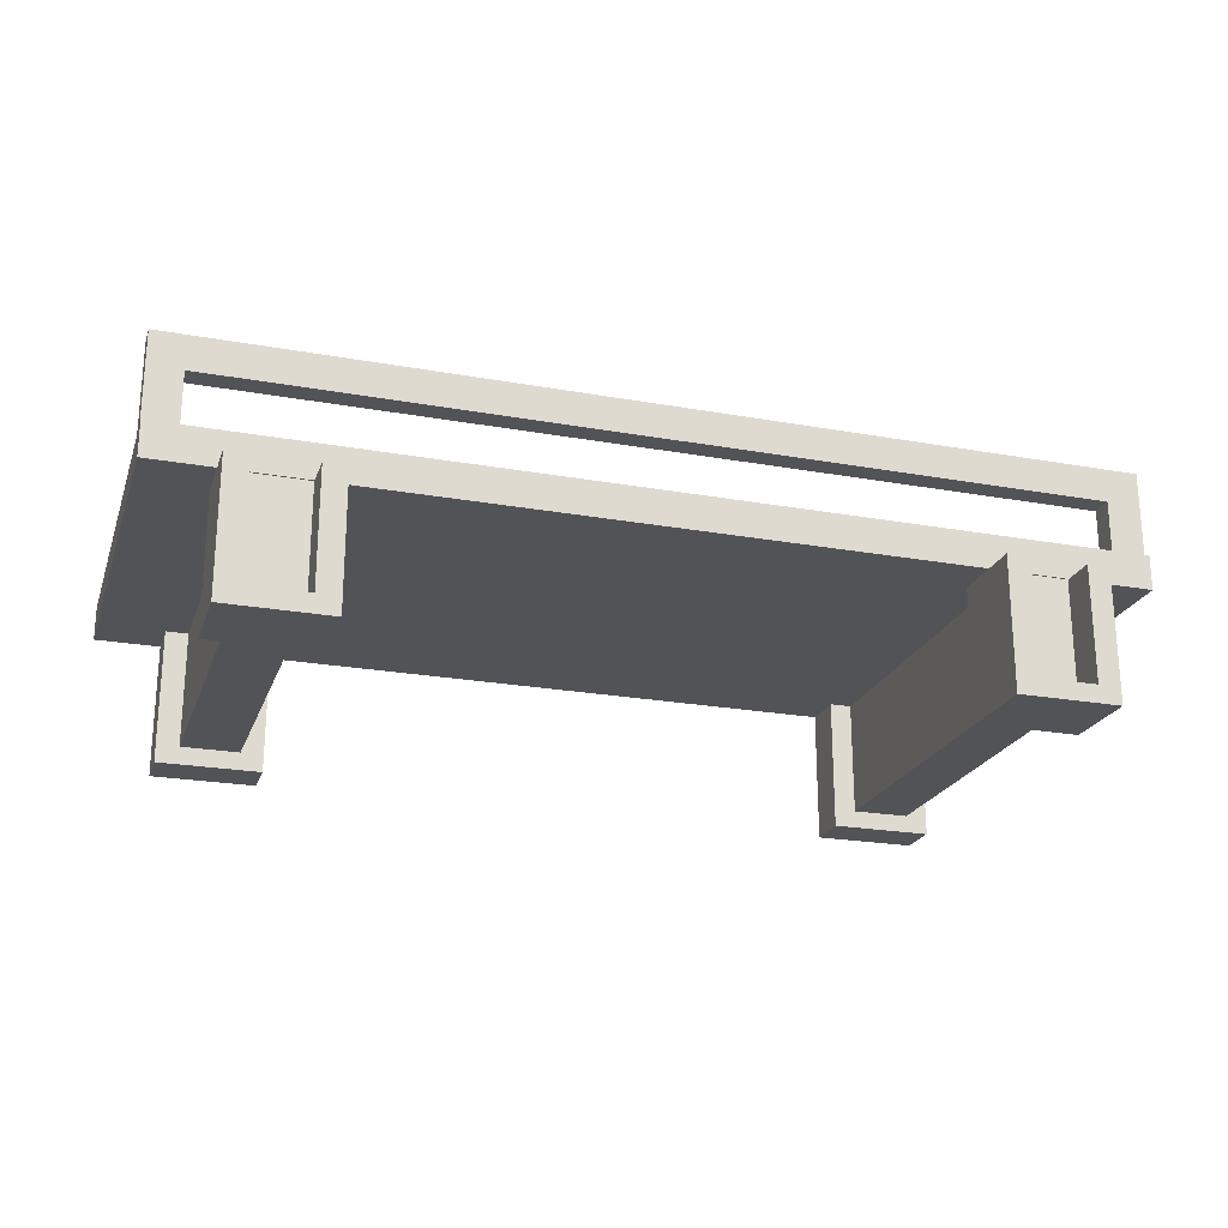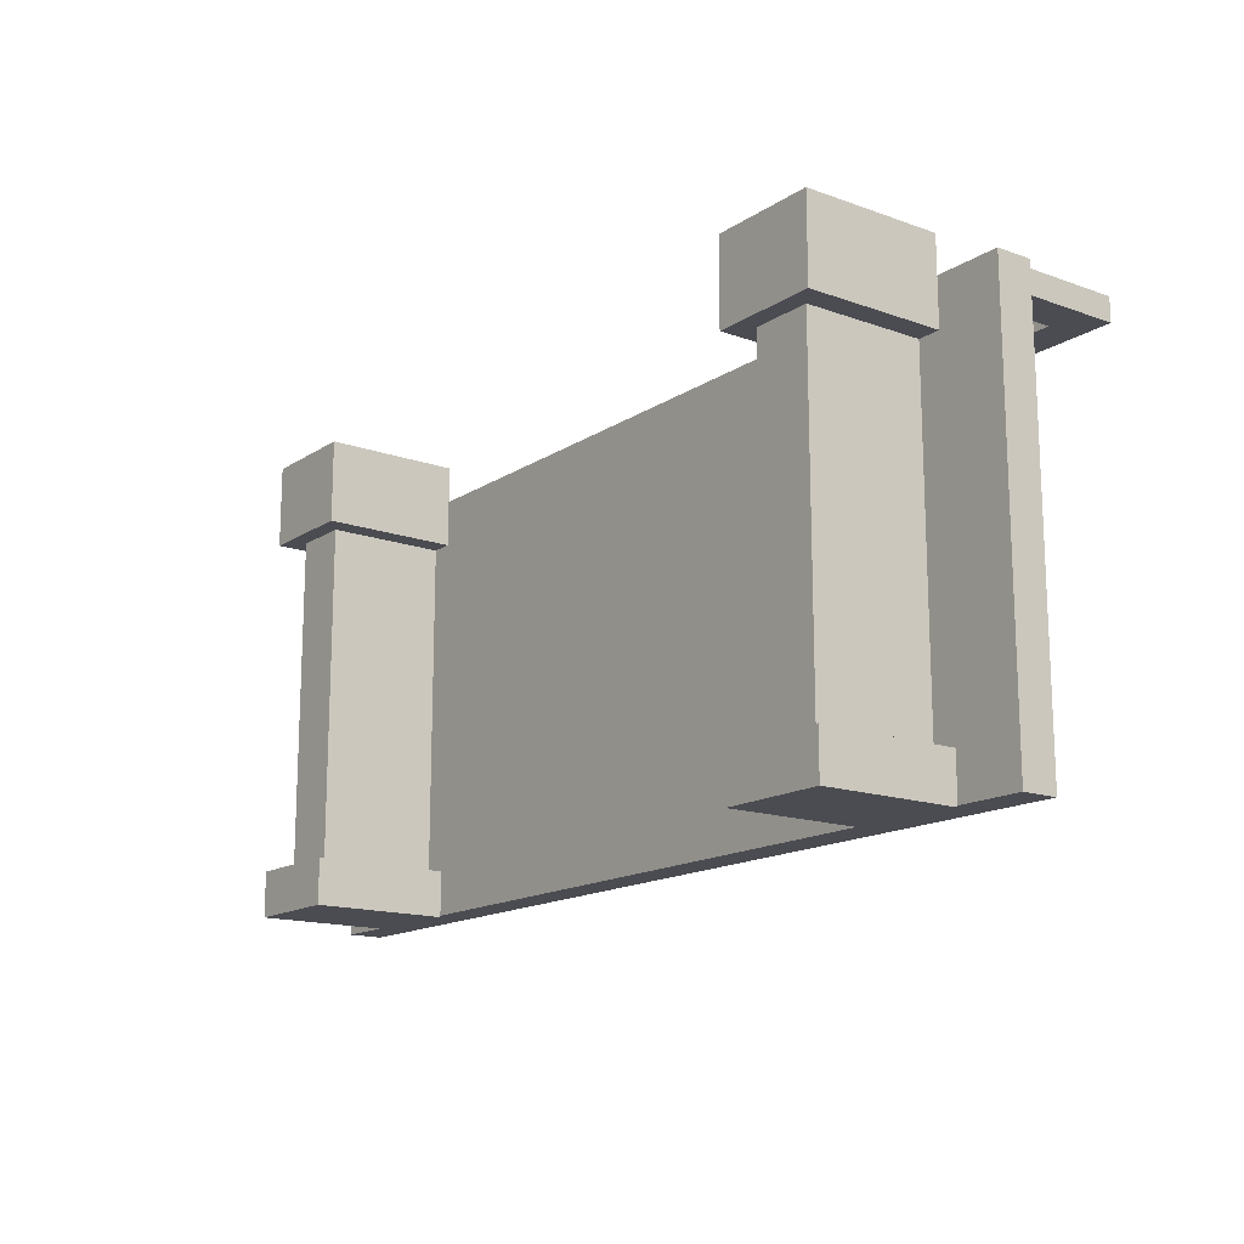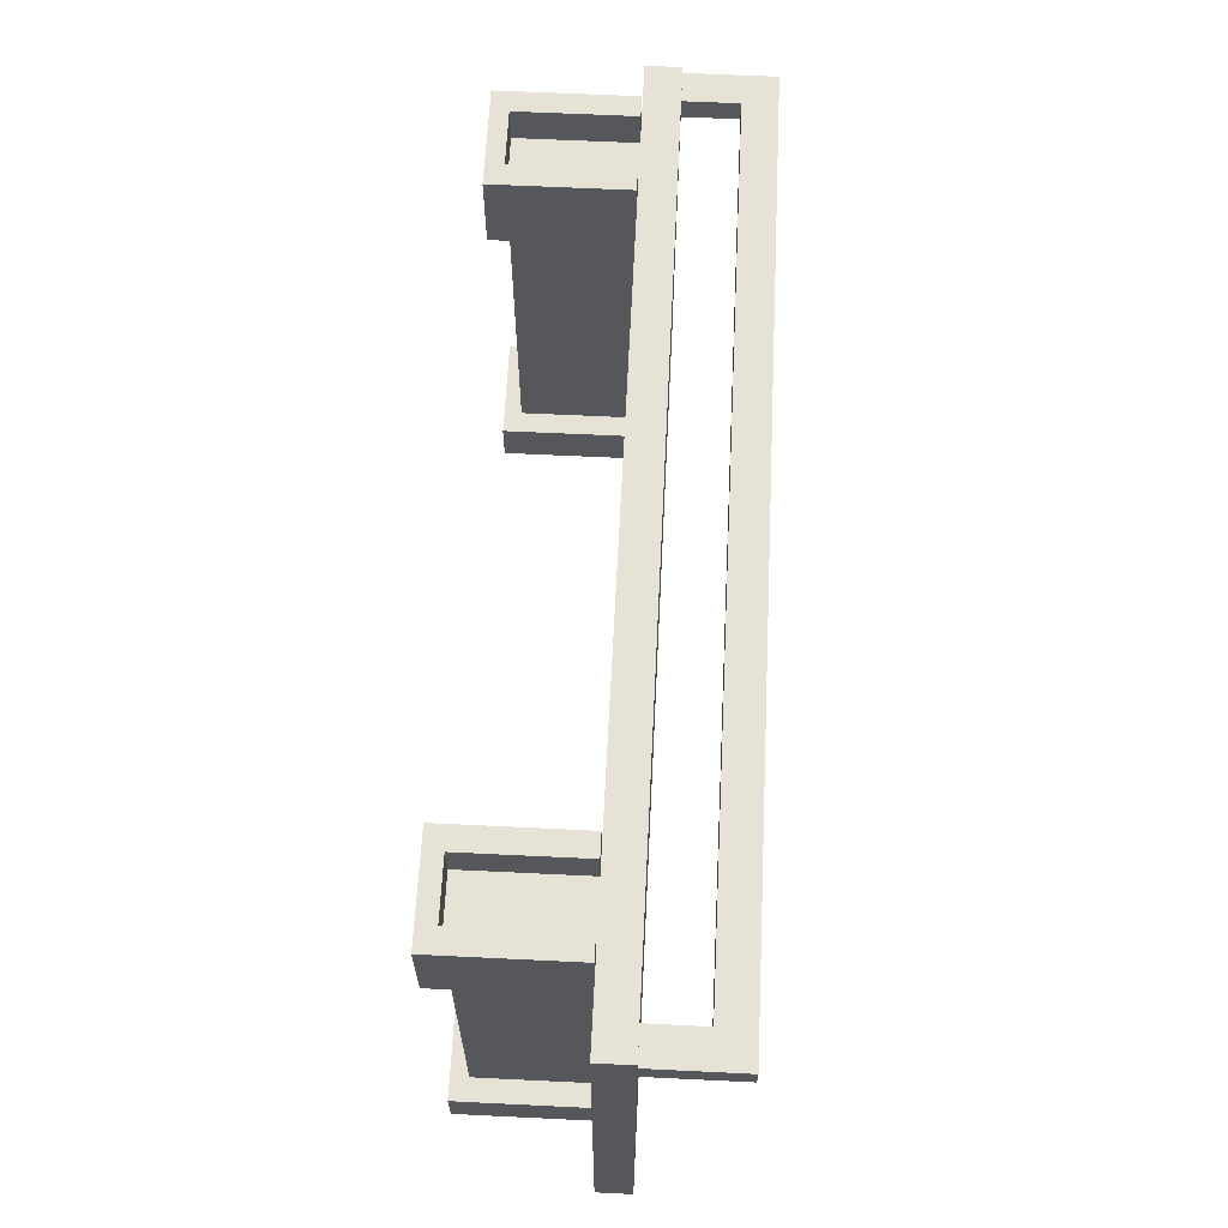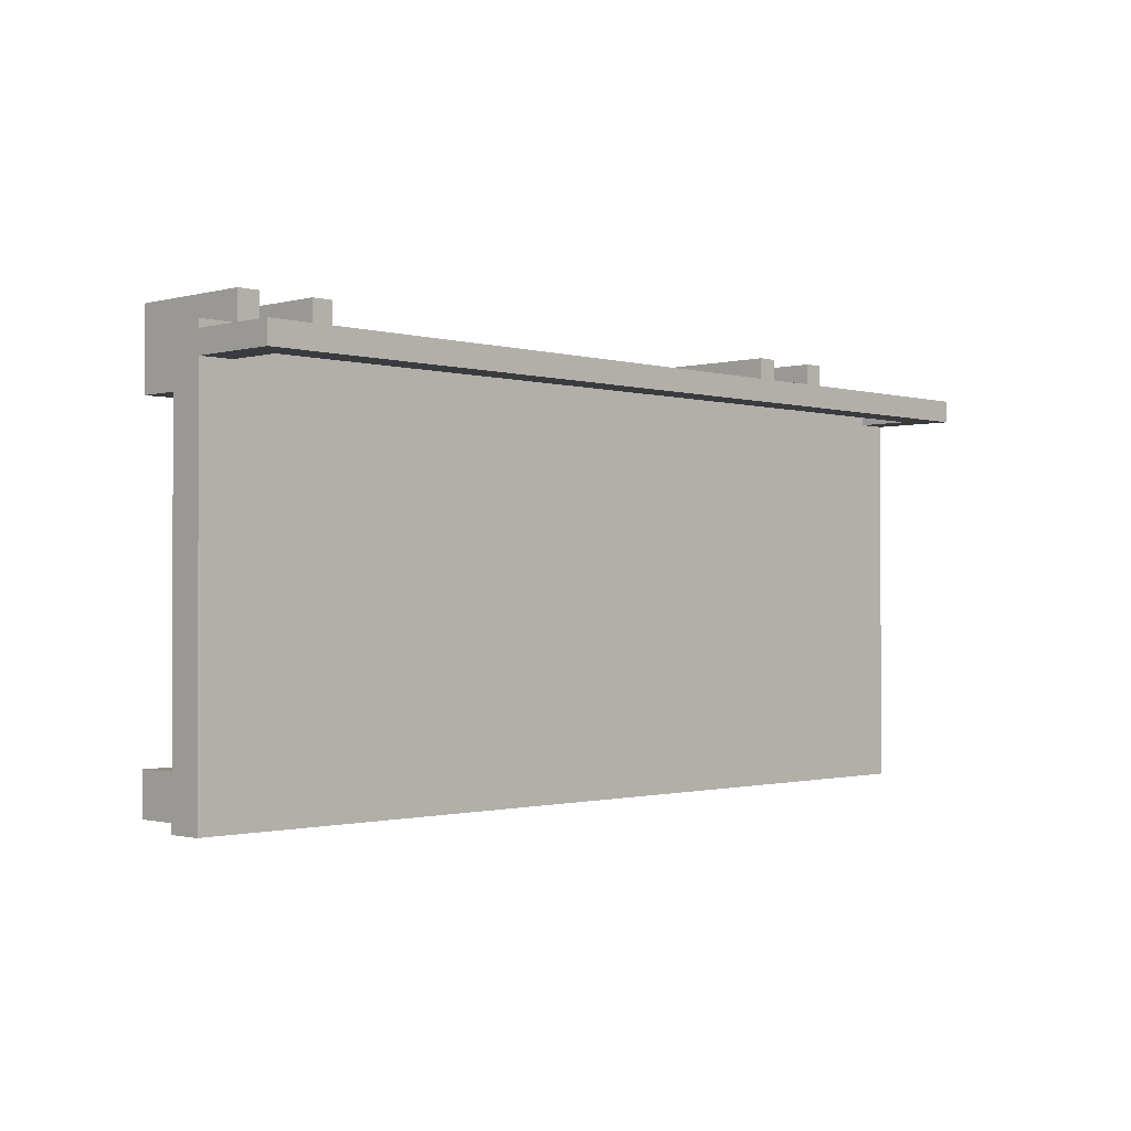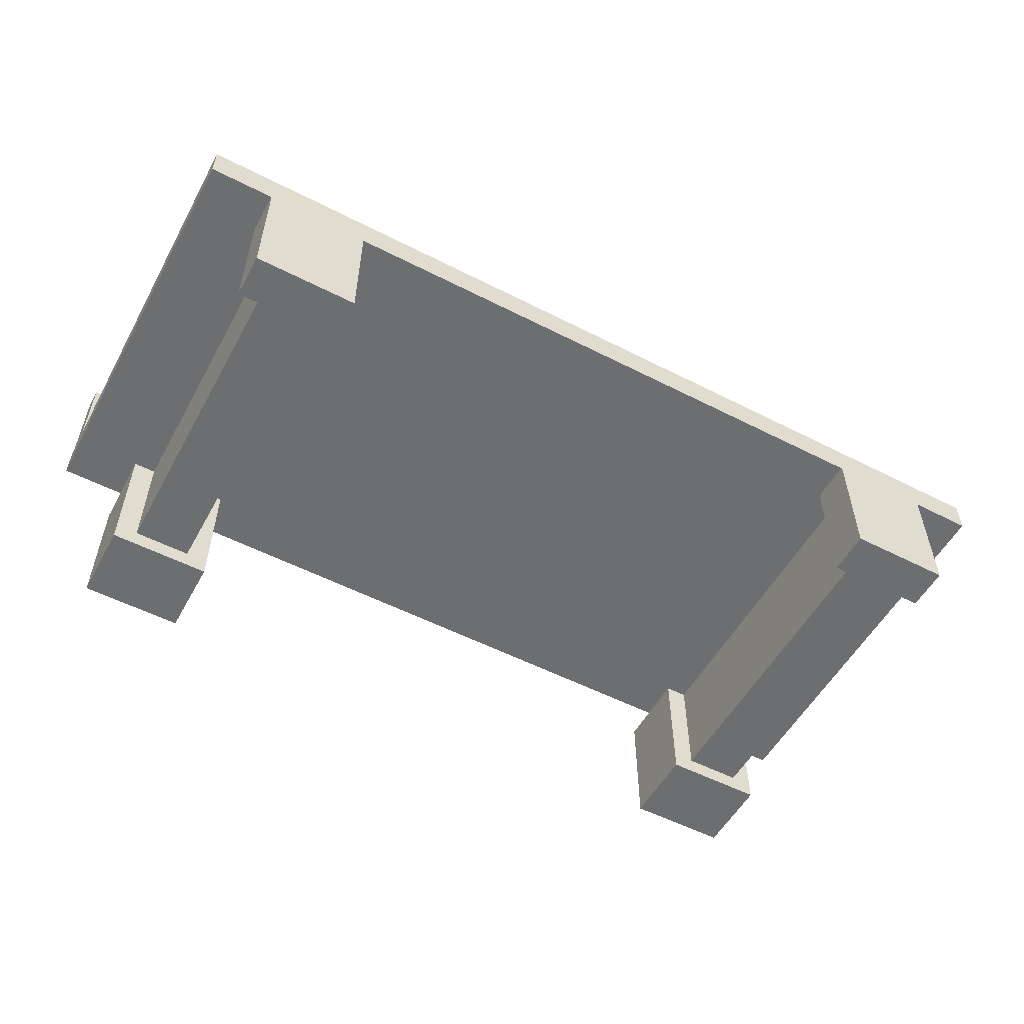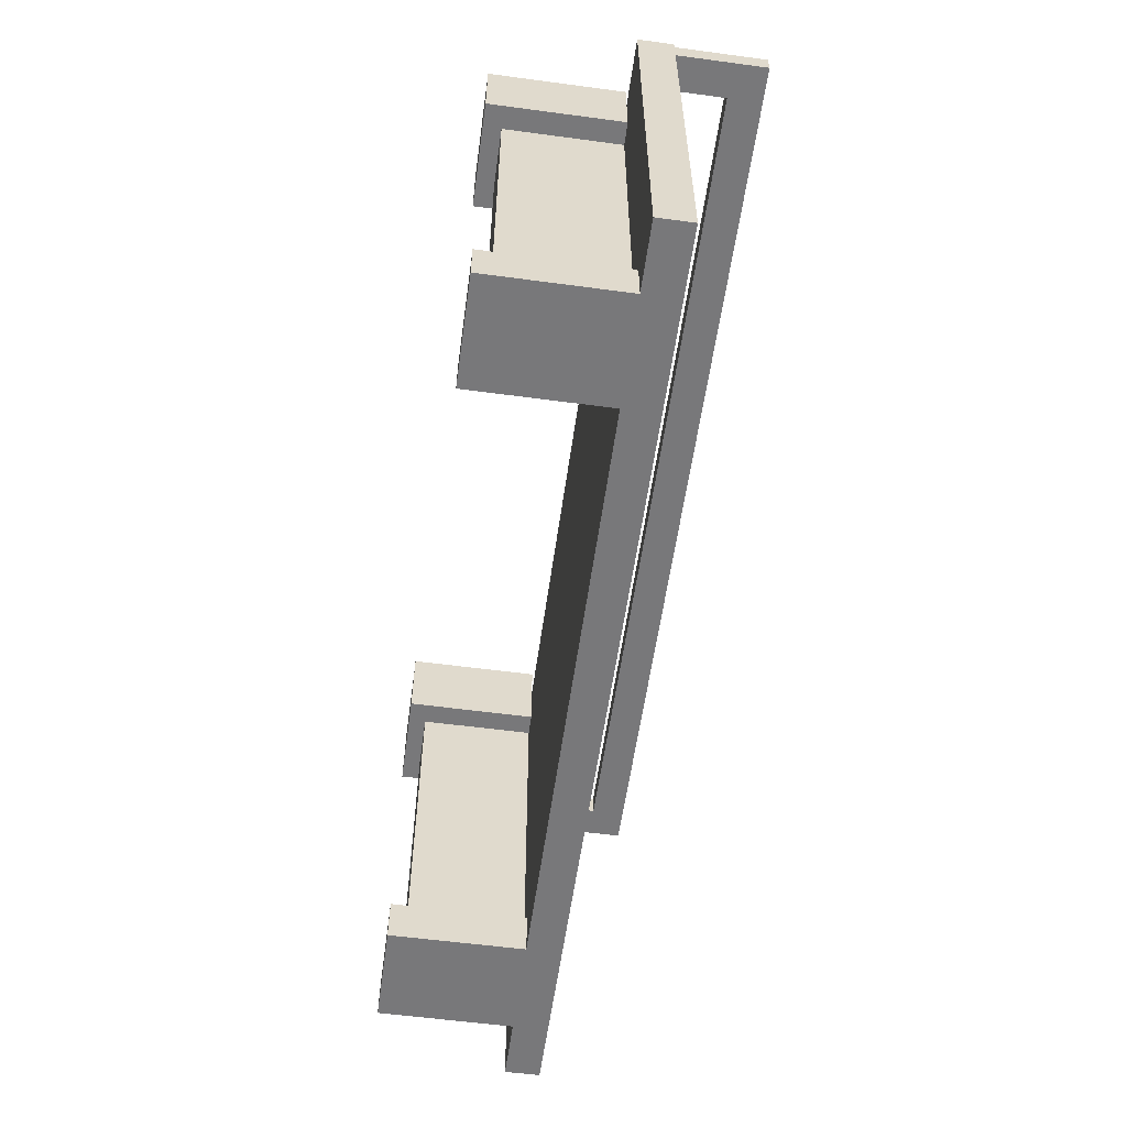
<metadata>
{"format":"obj","ext":"obj","renderer":"f3d","projection":"perspective","resolution":1024,"background":"white","views":[{"elev":-22.5,"azim":-17.2,"up":"+Y"},{"elev":-15.4,"azim":53.1,"up":"+Z"},{"elev":63.2,"azim":92.8,"up":"+Z"},{"elev":-1.2,"azim":134.1,"up":"+Z"},{"elev":-54.3,"azim":151.5,"up":"+Y"},{"elev":-57.5,"azim":82.1,"up":"+Z"}]}
</metadata>
<code>
g default
v -4 0 1.808
v 4 0 1.808
v -4 0.3 1.808
v 4 0.3 1.808
v -4 0.3 -1.784
v 4 0.3 -1.784
v -4 0 -1.784
v 4 0 -1.784
g pCube1
f 1 2 4 3
f 3 4 6 5
f 5 6 8 7
f 7 8 2 1
f 2 8 6 4
f 7 1 3 5
g default
v -4 0.7711 1.547
v 4 0.7711 1.547
v -4 0.7711 1.74
v 4 0.7711 1.74
v -4 1.063 1.74
v 4 1.063 1.74
v -4 1.063 1.547
v 4 1.063 1.547
v -3.72 0.7711 1.547
v -3.72 1.063 1.547
v -3.72 1.063 1.74
v -3.72 0.7711 1.74
v 3.706 0.7711 1.547
v 3.706 0.7711 1.74
v 3.706 1.063 1.74
v 3.706 1.063 1.547
v -4 0.3 1.547
v -3.72 0.3 1.547
v -3.72 0.3 1.74
v -4 0.3 1.74
v 3.706 0.3 1.547
v 3.706 0.3 1.74
v 4 0.3 1.547
v 4 0.3 1.74
g pCube3
f 20 17 21 22
f 19 20 22 23
f 18 19 23 24
f 17 18 24 21
f 10 16 14 12
f 15 9 11 13
f 15 18 17 9
f 13 19 18 15
f 11 20 19 13
f 25 26 27 28
f 30 29 31 32
f 23 22 12 14
f 24 23 14 16
f 21 24 16 10
f 9 17 26 25
f 17 20 27 26
f 20 11 28 27
f 11 9 25 28
f 22 21 29 30
f 21 10 31 29
f 10 12 32 31
f 12 22 30 32
g default
v -3.25 -1 1.796
v -2.75 -1 1.796
v -3.25 0 1.796
v -2.75 0 1.796
v -3.25 0 1.415
v -2.75 0 1.415
v -3.25 0 -1.415
v -2.75 0 -1.415
v -3.25 0 -1.796
v -2.75 0 -1.796
v -3.25 -1 -1.796
v -2.75 -1 -1.796
v -3.25 -1 -1.415
v -2.75 -1 -1.415
v -3.25 -1 1.415
v -2.75 -1 1.415
v -3.443 -1.153 -1.796
v -2.557 -1.153 -1.796
v -2.557 -1.153 -1.415
v -3.443 -1.153 -1.415
v -2.557 0 -1.796
v -2.557 0 -1.415
v -3.443 0 -1.415
v -3.443 0 -1.796
v -3.443 -1.153 1.415
v -2.557 -1.153 1.415
v -2.557 -1.153 1.796
v -3.443 -1.153 1.796
v -2.557 0 1.415
v -2.557 0 1.796
v -3.443 0 1.796
v -3.443 0 1.415
v -3.25 -1 2.115
v -2.75 -1 2.115
v -3.443 -1.153 2.115
v -2.557 -1.153 2.115
v -2.75 0 2.115
v -2.557 0 2.115
v -3.25 0 2.115
v -3.443 0 2.115
g pCube4
f 33 34 36 35
f 35 36 38 37
f 37 38 40 39
f 39 40 42 41
f 41 42 44 43
f 49 50 51 52
f 45 46 48 47
f 57 58 59 60
f 51 50 53 54
f 48 46 40 38
f 59 58 61 62
f 49 52 55 56
f 45 47 37 39
f 57 60 63 64
f 43 44 50 49
f 46 45 52 51
f 44 42 53 50
f 42 40 54 53
f 40 46 51 54
f 45 39 55 52
f 39 41 56 55
f 41 43 49 56
f 47 48 58 57
f 66 65 67 68
f 48 38 61 58
f 38 36 62 61
f 69 66 68 70
f 65 71 72 67
f 35 37 64 63
f 37 47 57 64
f 34 33 65 66
f 60 59 68 67
f 36 34 66 69
f 59 62 70 68
f 62 36 69 70
f 33 35 71 65
f 35 63 72 71
f 63 60 67 72
g default
v 2.75 -1 1.796
v 3.25 -1 1.796
v 2.75 0 1.796
v 3.25 0 1.796
v 2.75 0 1.415
v 3.25 0 1.415
v 2.75 0 -1.415
v 3.25 0 -1.415
v 2.75 0 -1.796
v 3.25 0 -1.796
v 2.75 -1 -1.796
v 3.25 -1 -1.796
v 2.75 -1 -1.415
v 3.25 -1 -1.415
v 2.75 -1 1.415
v 3.25 -1 1.415
v 2.557 -1.153 -1.796
v 3.443 -1.153 -1.796
v 3.443 -1.153 -1.415
v 2.557 -1.153 -1.415
v 3.443 0 -1.796
v 3.443 0 -1.415
v 2.557 0 -1.415
v 2.557 0 -1.796
v 2.557 -1.153 1.415
v 3.443 -1.153 1.415
v 3.443 -1.153 1.796
v 2.557 -1.153 1.796
v 3.443 0 1.415
v 3.443 0 1.796
v 2.557 0 1.796
v 2.557 0 1.415
v 2.75 -1 2.115
v 3.25 -1 2.115
v 2.557 -1.153 2.115
v 3.443 -1.153 2.115
v 3.25 0 2.115
v 3.443 0 2.115
v 2.75 0 2.115
v 2.557 0 2.115
g pCube5
f 73 74 76 75
f 75 76 78 77
f 77 78 80 79
f 79 80 82 81
f 81 82 84 83
f 89 90 91 92
f 85 86 88 87
f 97 98 99 100
f 91 90 93 94
f 88 86 80 78
f 99 98 101 102
f 89 92 95 96
f 85 87 77 79
f 97 100 103 104
f 83 84 90 89
f 86 85 92 91
f 84 82 93 90
f 82 80 94 93
f 80 86 91 94
f 85 79 95 92
f 79 81 96 95
f 81 83 89 96
f 87 88 98 97
f 106 105 107 108
f 88 78 101 98
f 78 76 102 101
f 109 106 108 110
f 105 111 112 107
f 75 77 104 103
f 77 87 97 104
f 74 73 105 106
f 100 99 108 107
f 76 74 106 109
f 99 102 110 108
f 102 76 109 110
f 73 75 111 105
f 75 103 112 111
f 103 100 107 112

</code>
